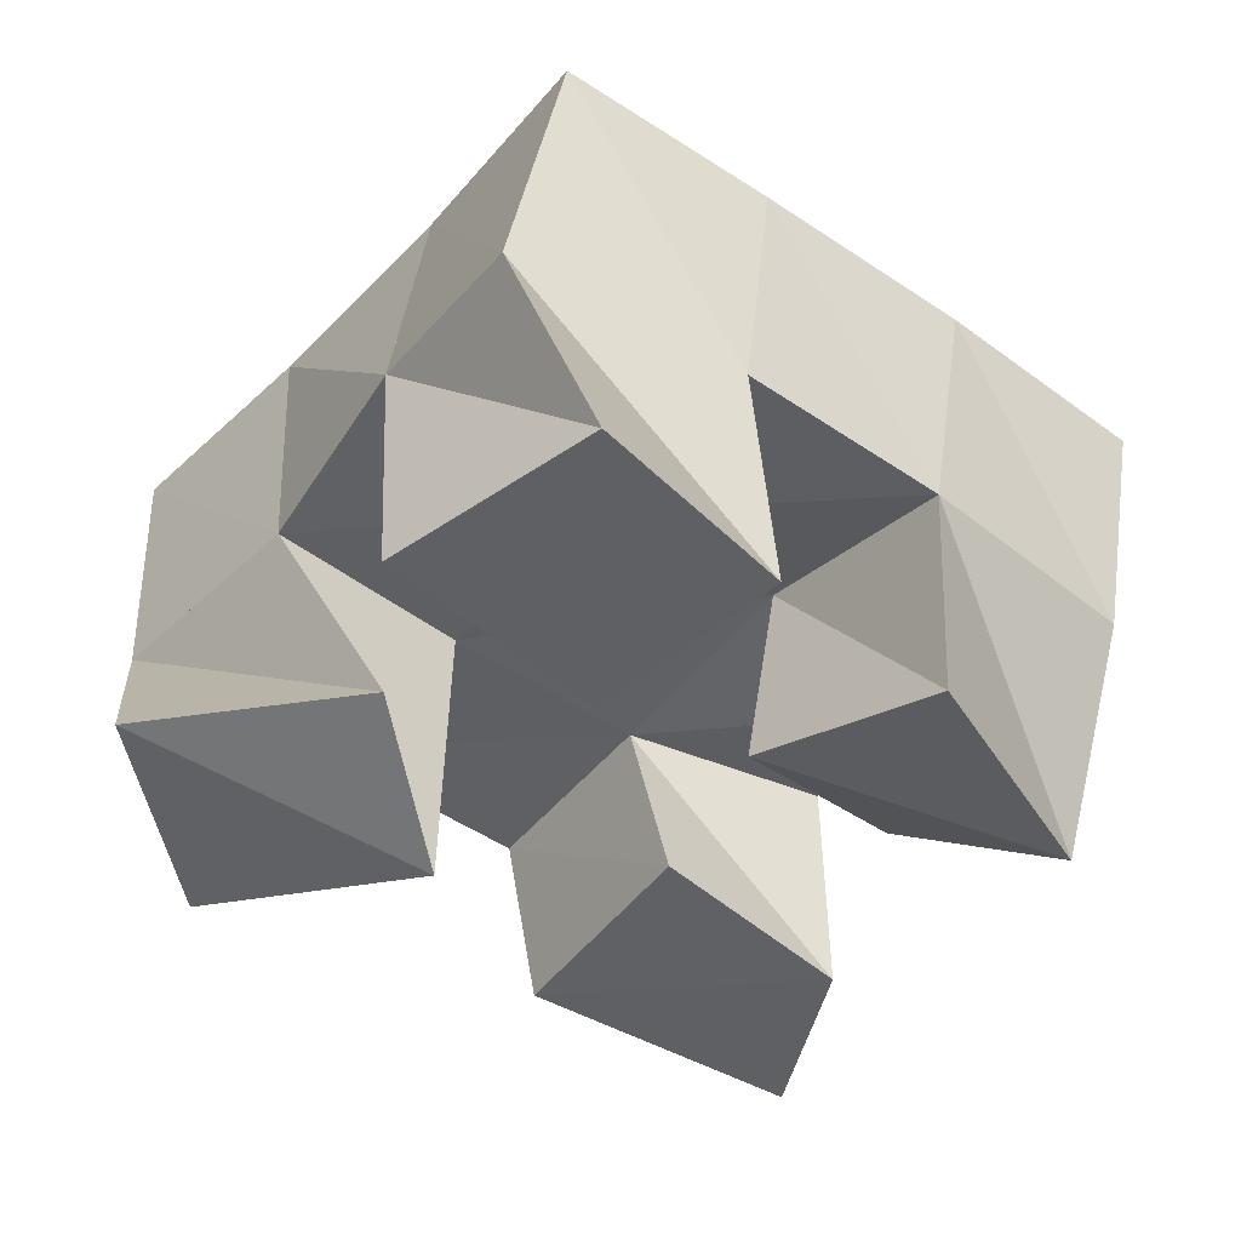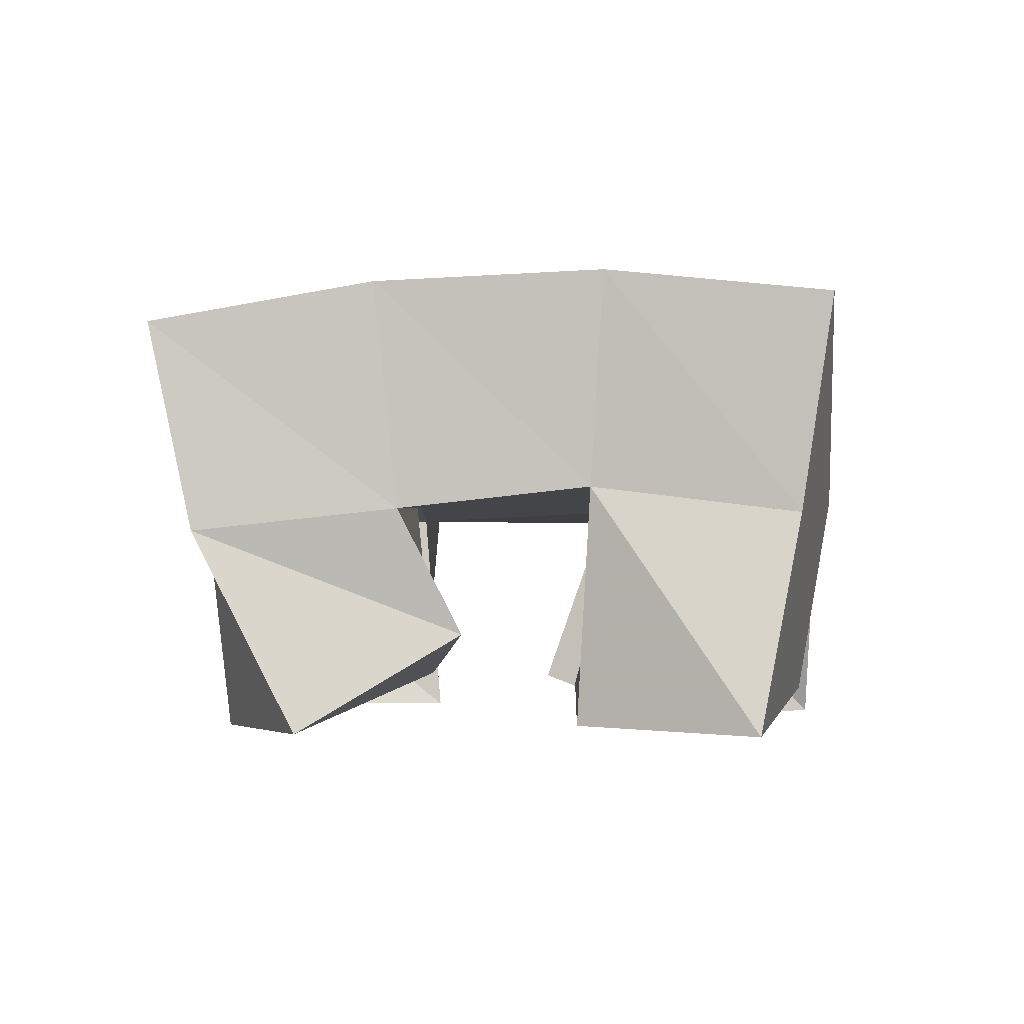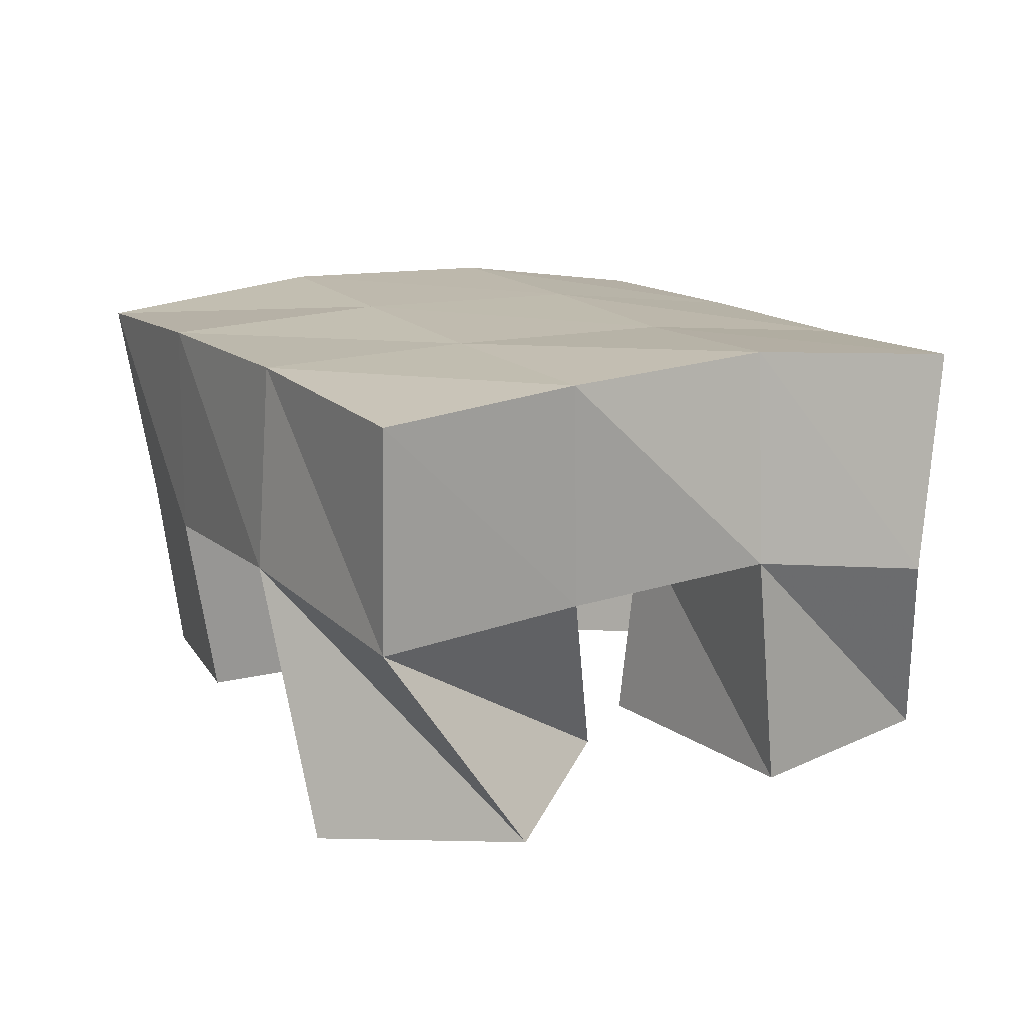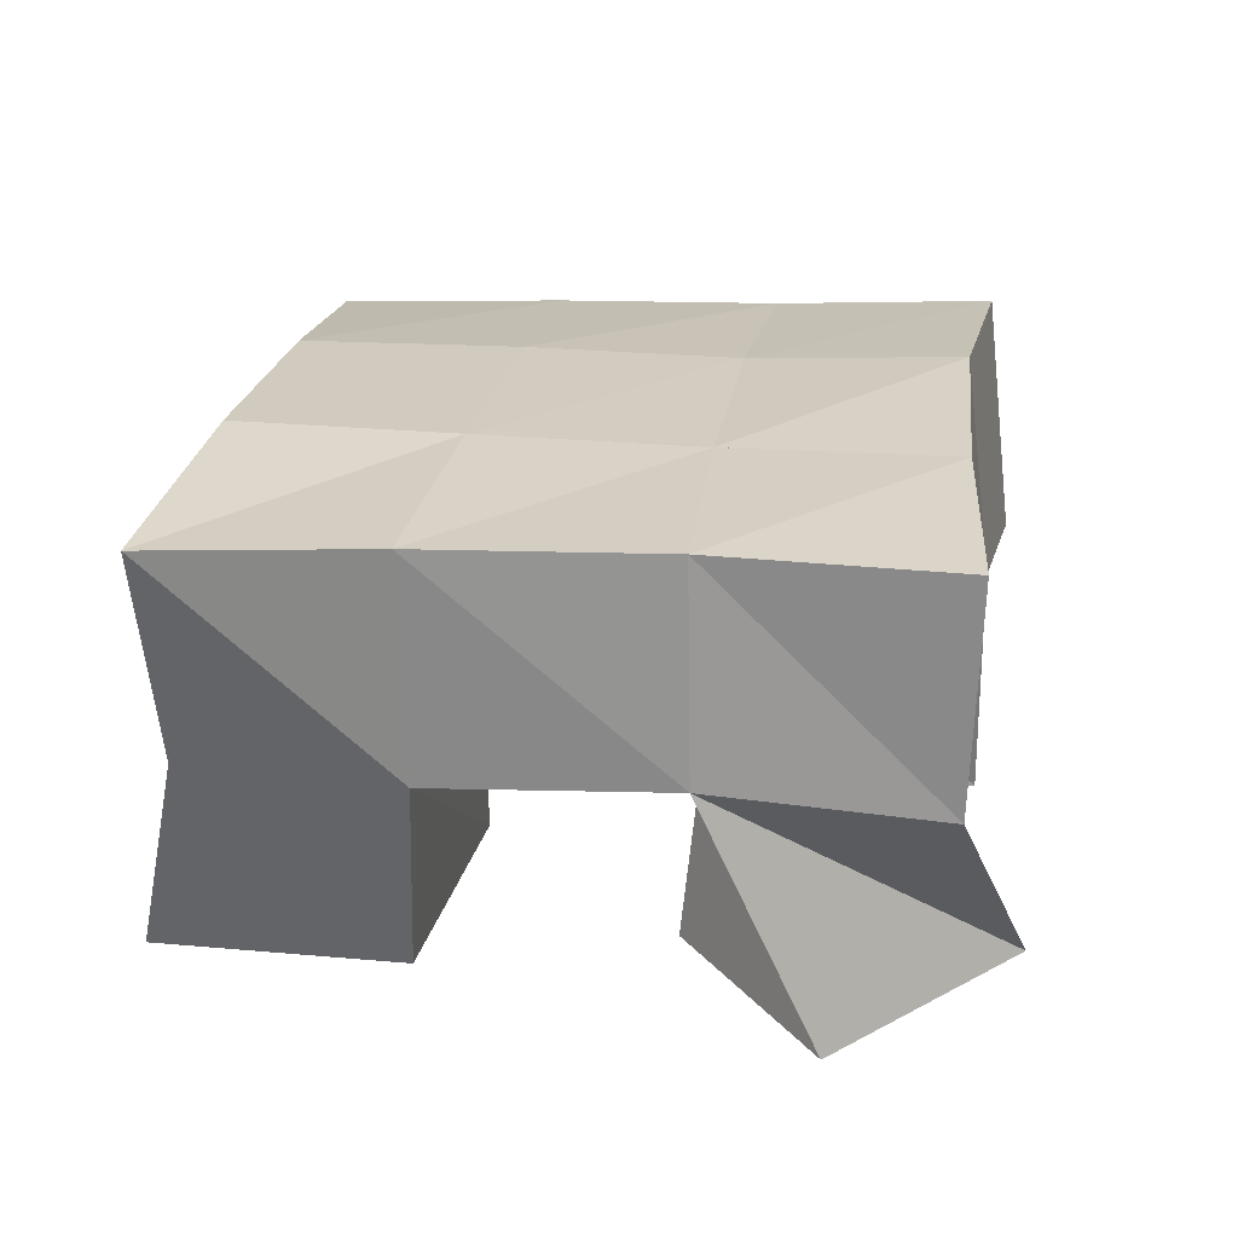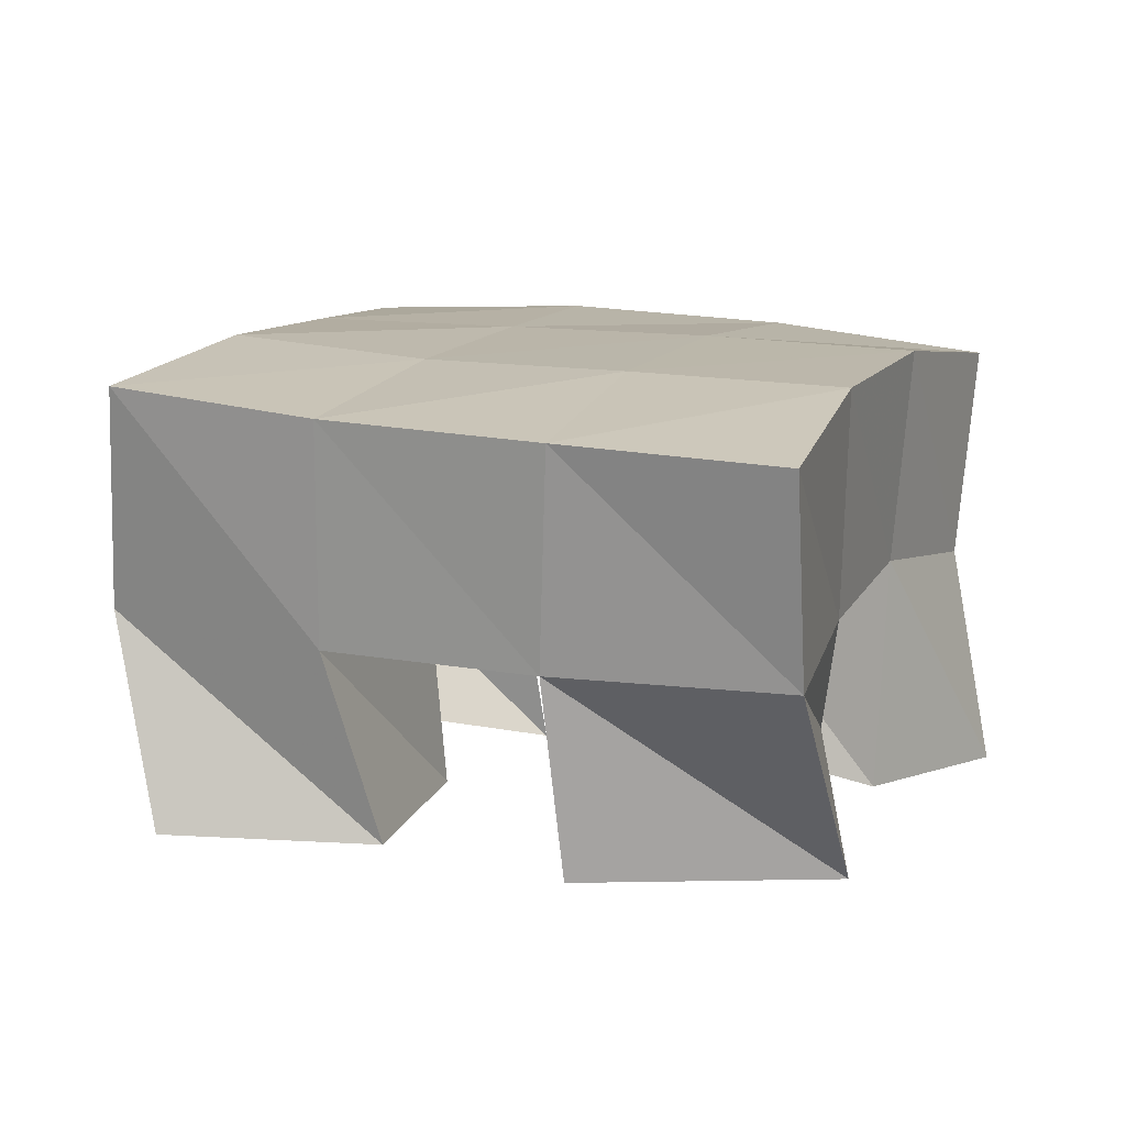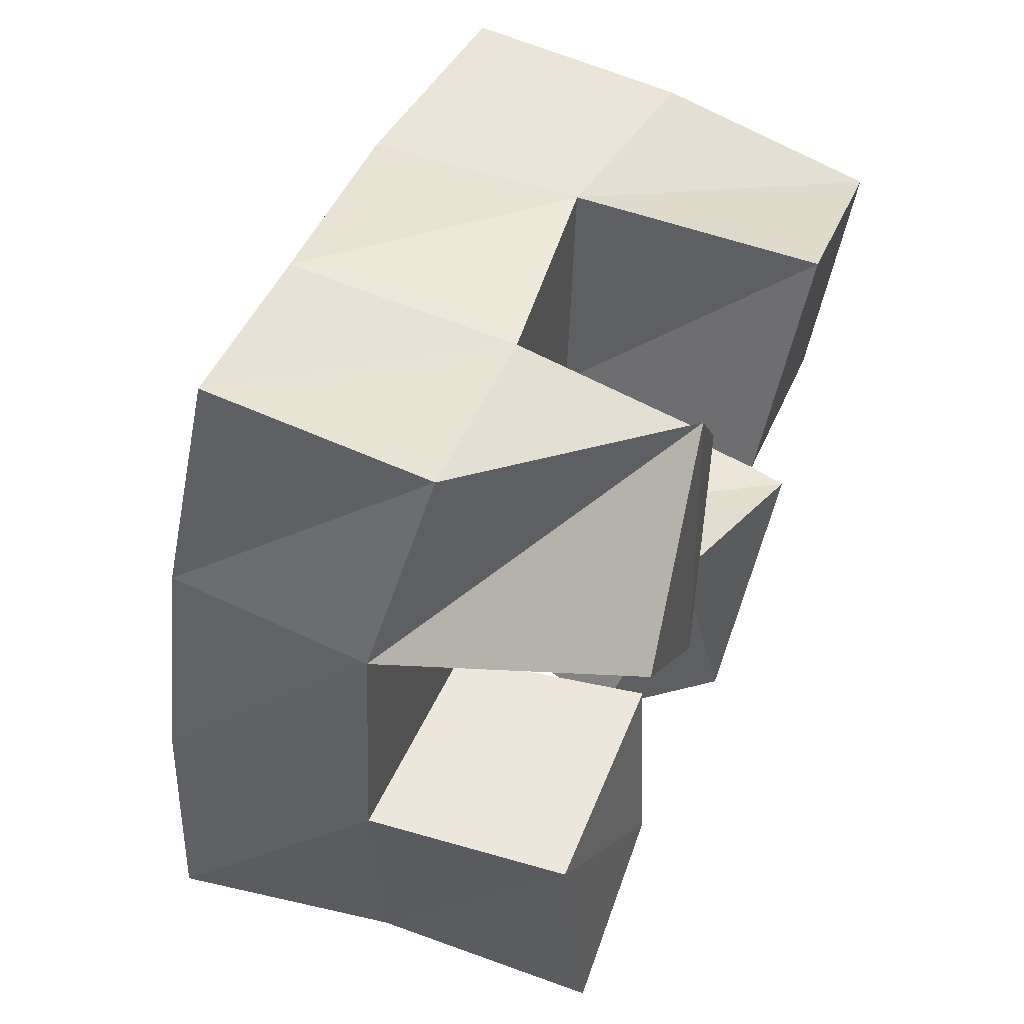
<metadata>
{"format":"obj","ext":"obj","renderer":"f3d","projection":"perspective","resolution":1024,"background":"white","views":[{"elev":-42.8,"azim":72.9,"up":"+Y"},{"elev":-3.1,"azim":-157.0,"up":"+Y"},{"elev":17.2,"azim":-8.2,"up":"+Y"},{"elev":26.3,"azim":-60.6,"up":"+Y"},{"elev":11.6,"azim":130.9,"up":"+Y"},{"elev":64.9,"azim":-67.8,"up":"+Z"}]}
</metadata>
<code>
v 1.628 0.1 -0.02215
v 1.623 0.1486 -0.007845
v 1.671 0.1016 -0.01828
v 1.668 0.1546 -0.01893
v 1.637 0.1093 0.03794
v 1.63 0.1536 0.0431
v 1.688 0.11 0.02357
v 1.678 0.1523 0.02882
v 1.738 0.1037 0.05447
v 1.743 0.1517 0.05542
v 1.782 0.1038 0.03234
v 1.791 0.1466 0.04057
v 1.766 0.103 0.1027
v 1.761 0.1574 0.1041
v 1.808 0.1038 0.07428
v 1.803 0.1501 0.0919
v 1.657 0.1012 0.1169
v 1.647 0.1583 0.09332
v 1.684 0.1 0.07195
v 1.695 0.1541 0.07276
v 1.701 0.1084 0.1405
v 1.671 0.152 0.1374
v 1.723 0.1106 0.09257
v 1.716 0.1534 0.1155
v 1.698 0.1218 -0.02164
v 1.709 0.15 -0.0331
v 1.726 0.1 -0.04883
v 1.75 0.1448 -0.05329
v 1.724 0.1125 0.01838
v 1.725 0.1567 0.012
v 1.767 0.1 -0.005761
v 1.773 0.1453 -0.004985
v 1.615 0.1968 -0.008275
v 1.664 0.2026 -0.02121
v 1.631 0.202 0.04093
v 1.679 0.2039 0.02607
v 1.65 0.2045 0.0907
v 1.696 0.2042 0.07178
v 1.672 0.2025 0.1388
v 1.715 0.2046 0.1172
v 1.713 0.2006 -0.03761
v 1.73 0.2019 0.008333
v 1.746 0.2024 0.05288
v 1.761 0.2058 0.09723
v 1.759 0.1916 -0.0575
v 1.778 0.194 -0.01094
v 1.795 0.1961 0.03625
v 1.81 0.2003 0.08236
f 1 2 4
f 3 1 4
f 2 6 8
f 4 2 8
f 6 5 7
f 8 6 7
f 5 1 3
f 7 5 3
f 8 7 3
f 4 8 3
f 2 1 5
f 6 2 5
f 9 10 12
f 11 9 12
f 10 14 16
f 12 10 16
f 14 13 15
f 16 14 15
f 13 9 11
f 15 13 11
f 16 15 11
f 12 16 11
f 10 9 13
f 14 10 13
f 17 18 20
f 19 17 20
f 18 22 24
f 20 18 24
f 22 21 23
f 24 22 23
f 21 17 19
f 23 21 19
f 24 23 19
f 20 24 19
f 18 17 21
f 22 18 21
f 25 26 28
f 27 25 28
f 26 30 32
f 28 26 32
f 30 29 31
f 32 30 31
f 29 25 27
f 31 29 27
f 32 31 27
f 28 32 27
f 26 25 29
f 30 26 29
f 2 33 34
f 4 2 34
f 33 35 36
f 34 33 36
f 35 6 8
f 36 35 8
f 6 2 4
f 8 6 4
f 36 8 4
f 34 36 4
f 33 2 6
f 35 33 6
f 6 35 36
f 8 6 36
f 35 37 38
f 36 35 38
f 37 18 20
f 38 37 20
f 18 6 8
f 20 18 8
f 38 20 8
f 36 38 8
f 35 6 18
f 37 35 18
f 18 37 38
f 20 18 38
f 37 39 40
f 38 37 40
f 39 22 24
f 40 39 24
f 22 18 20
f 24 22 20
f 40 24 20
f 38 40 20
f 37 18 22
f 39 37 22
f 4 34 41
f 26 4 41
f 34 36 42
f 41 34 42
f 36 8 30
f 42 36 30
f 8 4 26
f 30 8 26
f 42 30 26
f 41 42 26
f 34 4 8
f 36 34 8
f 8 36 42
f 30 8 42
f 36 38 43
f 42 36 43
f 38 20 10
f 43 38 10
f 20 8 30
f 10 20 30
f 43 10 30
f 42 43 30
f 36 8 20
f 38 36 20
f 20 38 43
f 10 20 43
f 38 40 44
f 43 38 44
f 40 24 14
f 44 40 14
f 24 20 10
f 14 24 10
f 44 14 10
f 43 44 10
f 38 20 24
f 40 38 24
f 26 41 45
f 28 26 45
f 41 42 46
f 45 41 46
f 42 30 32
f 46 42 32
f 30 26 28
f 32 30 28
f 46 32 28
f 45 46 28
f 41 26 30
f 42 41 30
f 30 42 46
f 32 30 46
f 42 43 47
f 46 42 47
f 43 10 12
f 47 43 12
f 10 30 32
f 12 10 32
f 47 12 32
f 46 47 32
f 42 30 10
f 43 42 10
f 10 43 47
f 12 10 47
f 43 44 48
f 47 43 48
f 44 14 16
f 48 44 16
f 14 10 12
f 16 14 12
f 48 16 12
f 47 48 12
f 43 10 14
f 44 43 14

</code>
